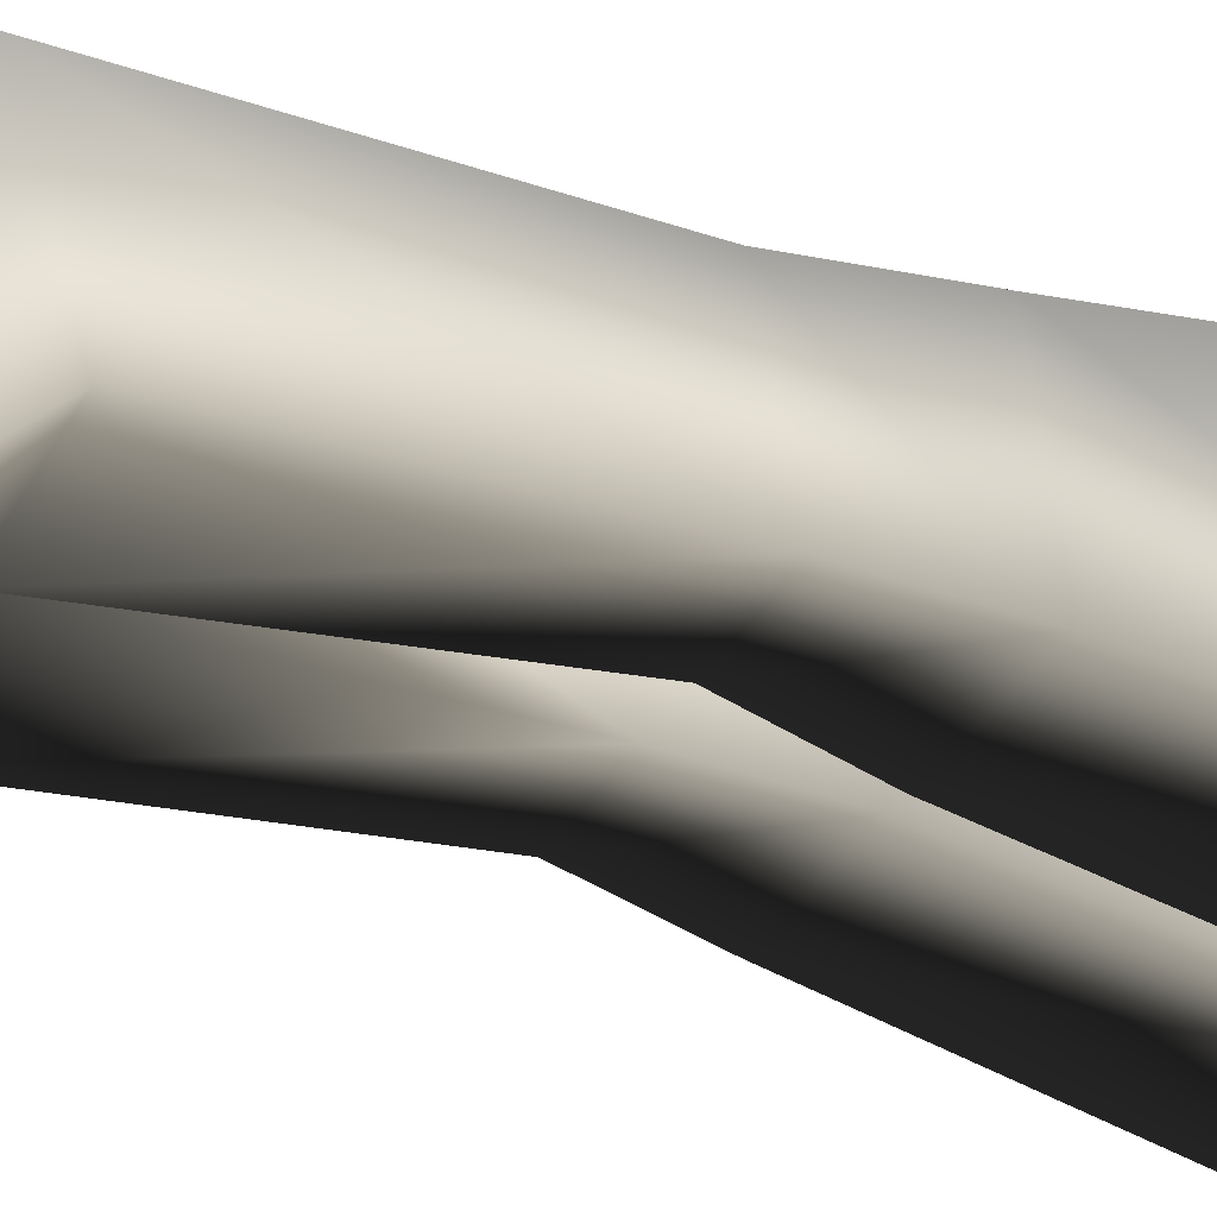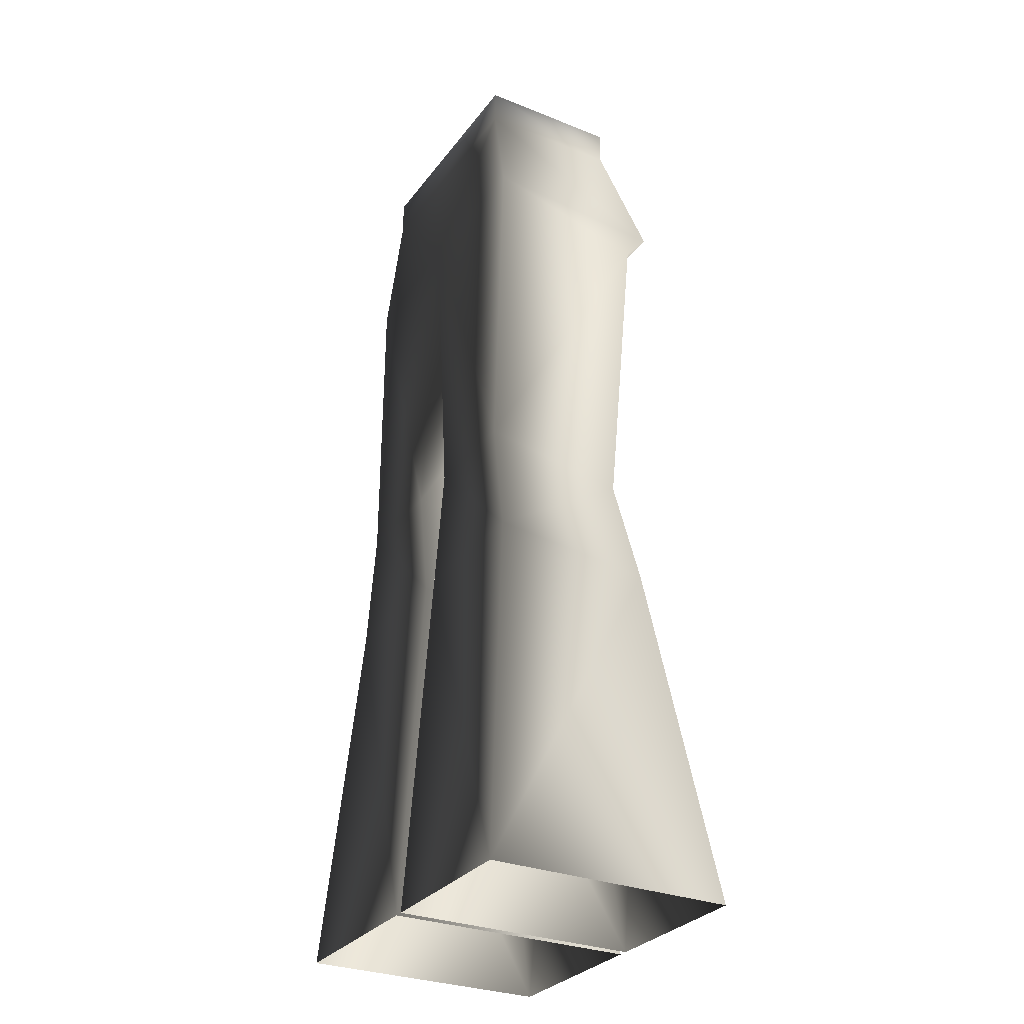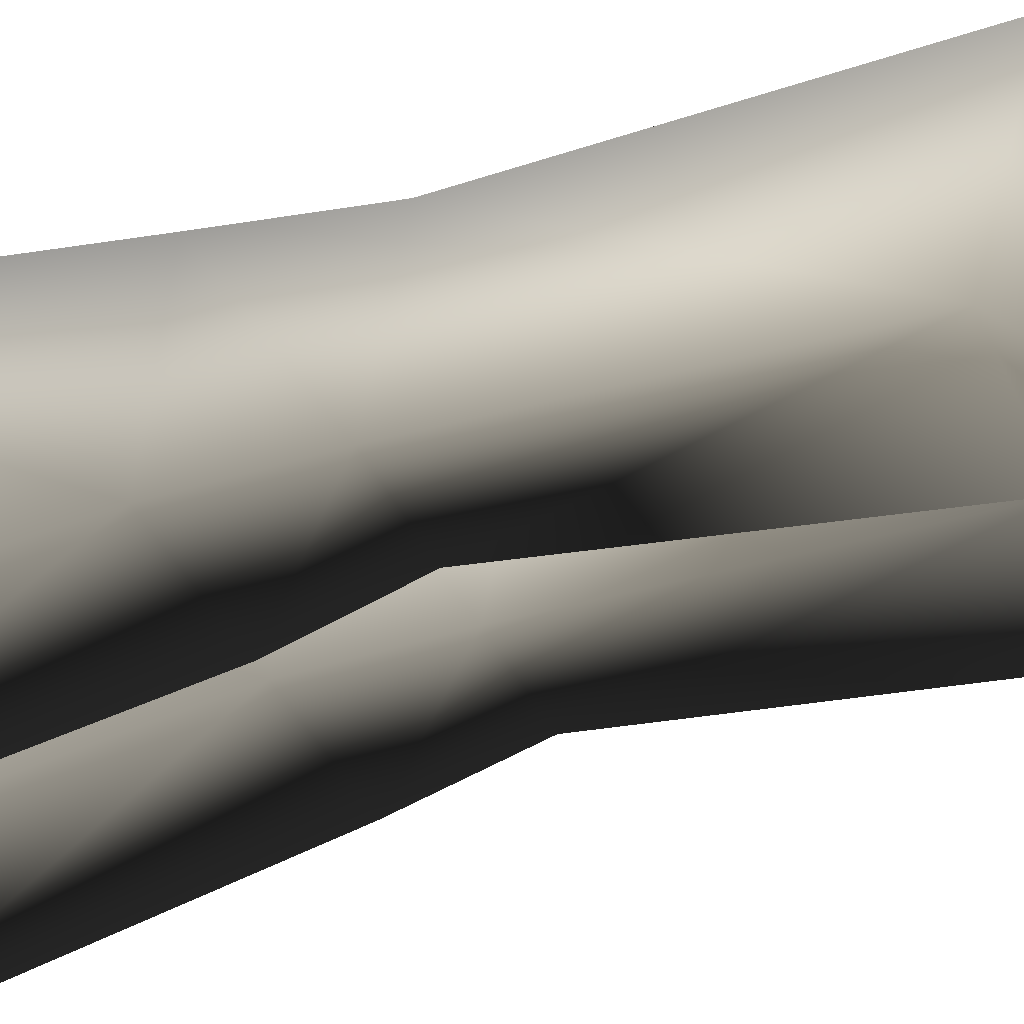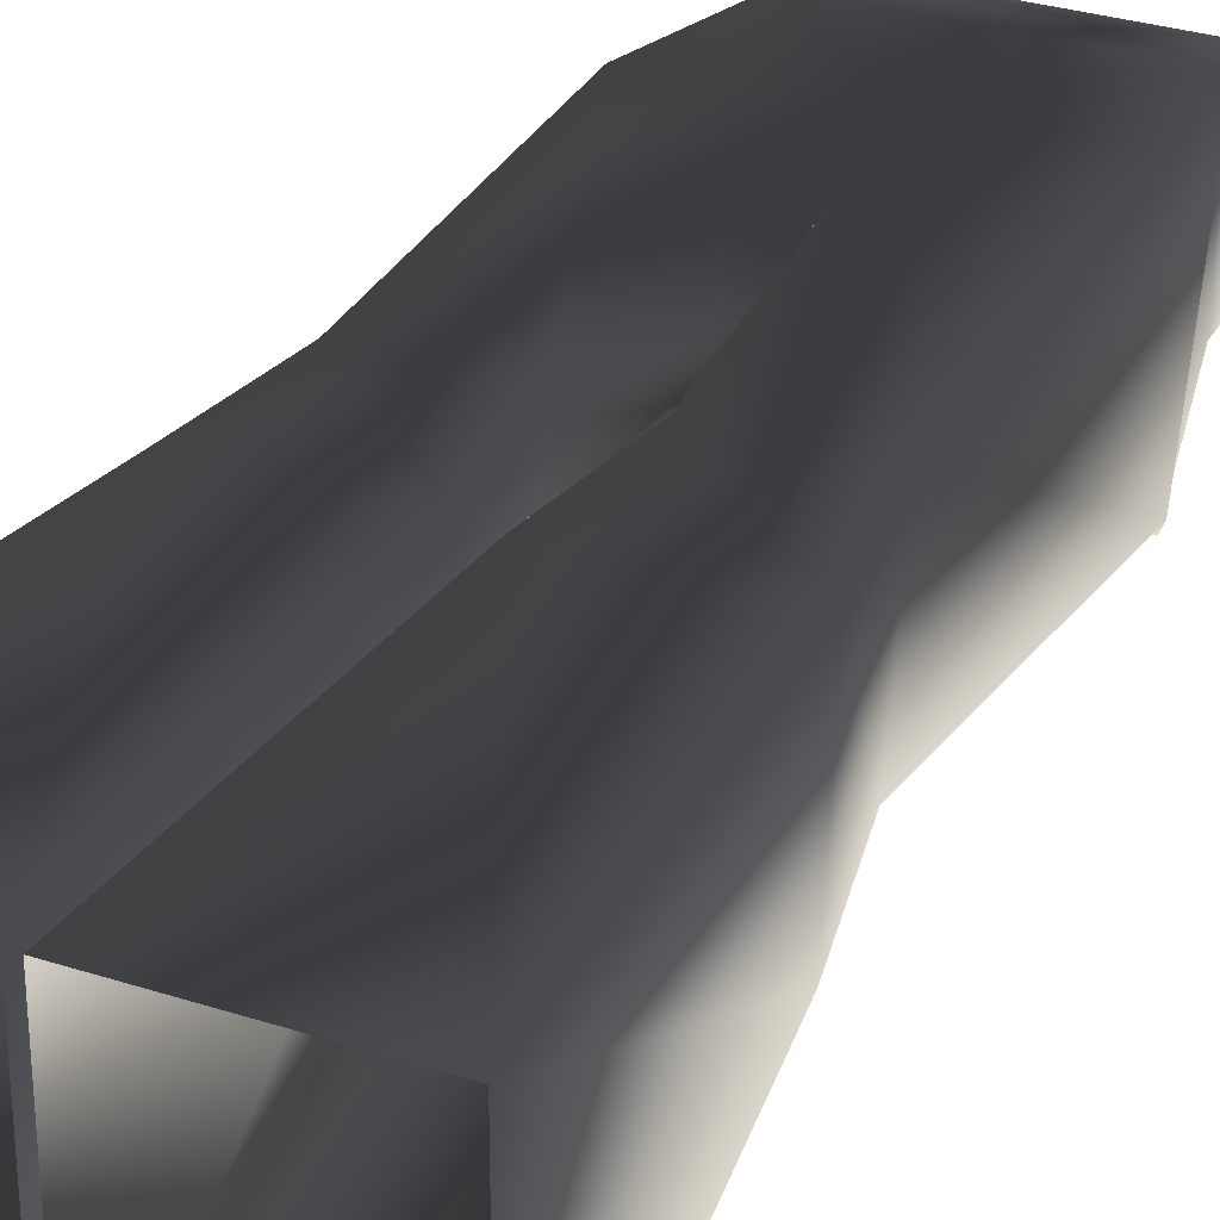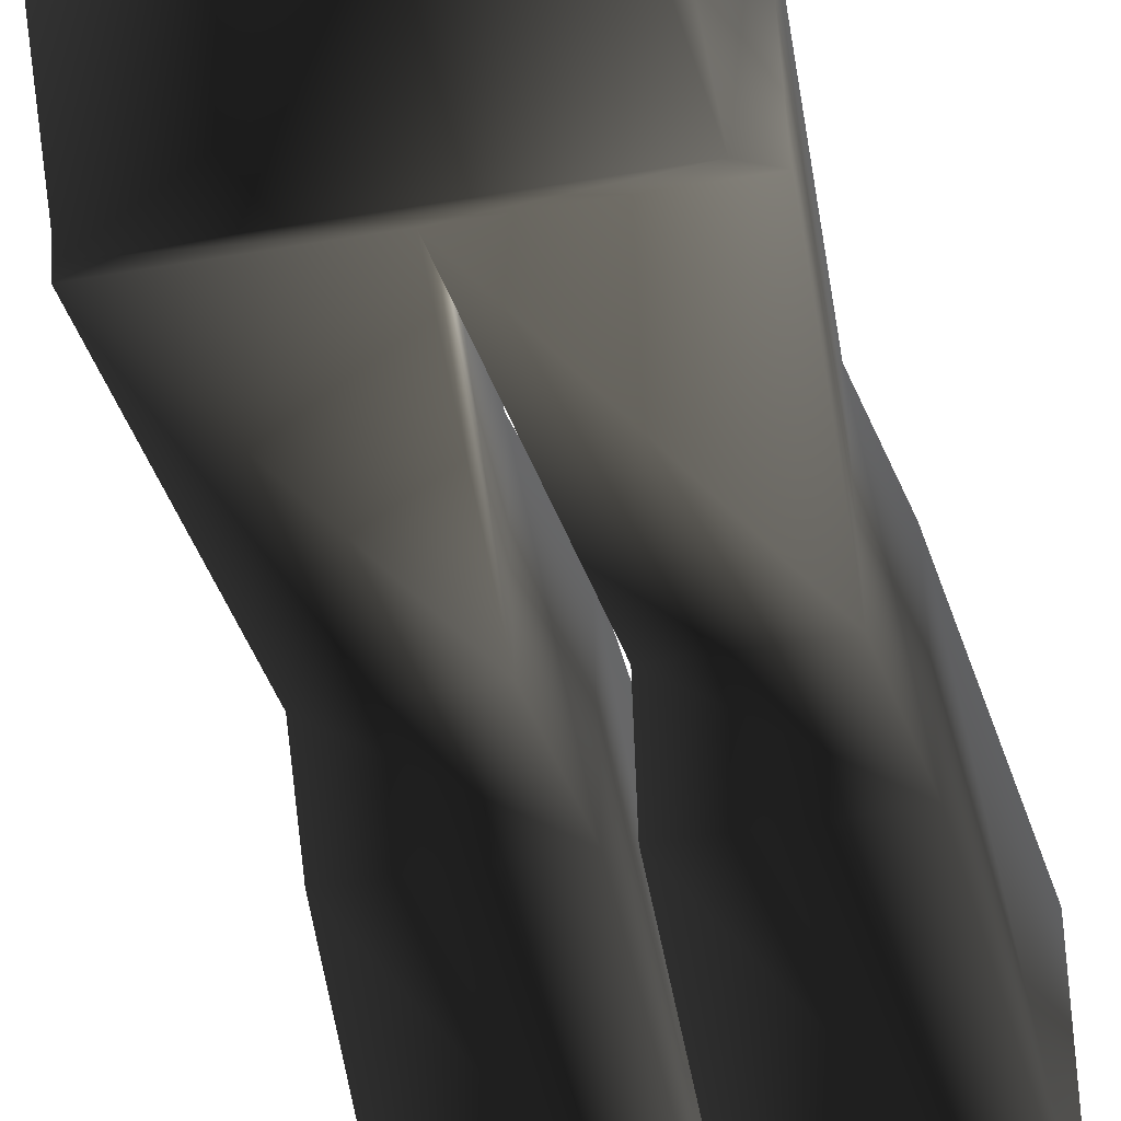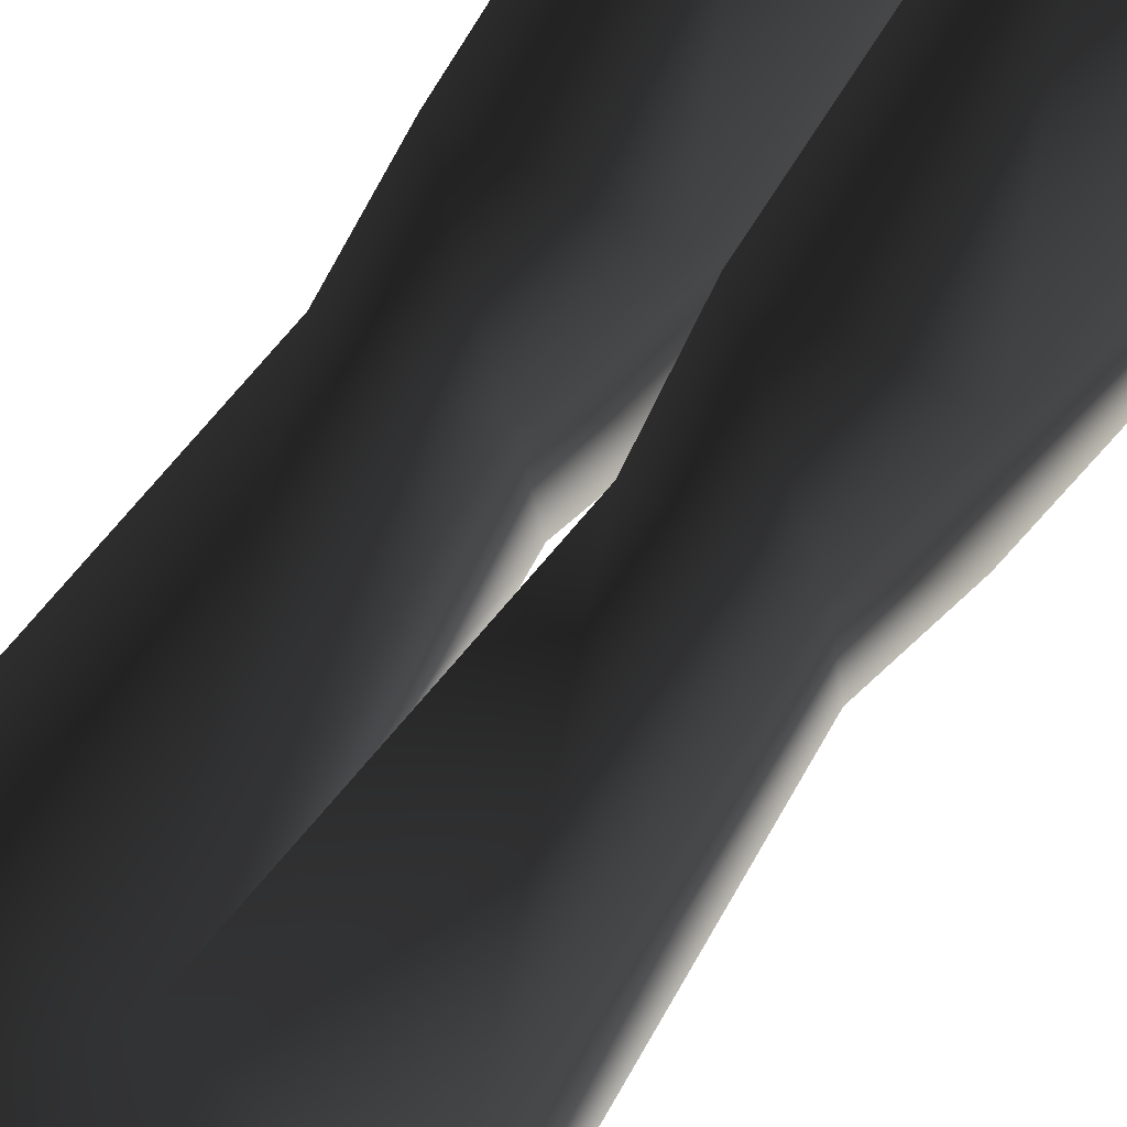
<metadata>
{"format":"obj","ext":"obj","renderer":"f3d","projection":"perspective","resolution":1024,"background":"white","views":[{"elev":-32.2,"azim":-114.3,"up":"+Z"},{"elev":-30.1,"azim":60.0,"up":"+Y"},{"elev":-35.9,"azim":111.2,"up":"+Z"},{"elev":30.6,"azim":25.0,"up":"+Z"},{"elev":-41.6,"azim":-168.0,"up":"+Z"},{"elev":60.3,"azim":-147.4,"up":"+Z"}]}
</metadata>
<code>
o 267
v 13 114 8
v 13 110 -8
v 13 114 -8
v -13 114 -8
v -13 114 8
v -13 110 8
v 13 110 8
v 15 97 -13
v -13 110 -8
v -15 97 -13
v -17 97 8
v 0 97 9
v 17 97 9
v 17 92 -9
v 0 92 -9
v -17 92 -9
v -15 58 -7
v -15 61 9
v -3 61 9
v 3 58 -7
v 3 61 9
v 15 61 9
v 15 58 -7
v 17 46 -9
v 1 46 -9
v 1 48 9
v 17 48 9
v 20 8 12
v 20 8 -16
v 1 8 -16
v 1 8 12
v -3 58 -7
v -1 46 -9
v -17 46 -9
v -1 48 9
v 0 8 12
v 0 8 -16
v -20 8 -16
v -17 48 9
v -20 8 12
f 1 2 3
f 1 3 4
f 1 4 5
f 1 5 6
f 1 6 7
f 1 7 2
f 2 7 8
f 2 8 9
f 2 9 3
f 3 9 4
f 4 9 5
f 5 9 6
f 6 9 10
f 6 10 11
f 6 11 12
f 6 12 7
f 7 12 13
f 7 13 8
f 8 13 14
f 8 14 15
f 8 15 10
f 8 10 9
f 15 16 10
f 10 16 11
f 11 16 17
f 11 17 18
f 11 18 19
f 11 19 12
f 12 19 15
f 12 15 20
f 12 20 21
f 12 21 22
f 12 22 13
f 13 22 14
f 14 22 23
f 14 23 20
f 14 20 15
f 23 24 25
f 23 25 20
f 20 25 21
f 21 25 26
f 21 26 27
f 21 27 22
f 22 27 23
f 23 27 24
f 24 27 28
f 24 28 29
f 24 29 30
f 24 30 25
f 25 30 26
f 26 30 31
f 26 31 28
f 26 28 27
f 32 33 34
f 32 34 17
f 32 17 15
f 32 15 19
f 32 19 35
f 32 35 33
f 33 35 36
f 33 36 37
f 33 37 38
f 33 38 34
f 34 38 39
f 34 39 18
f 34 18 17
f 35 19 18
f 35 18 39
f 35 39 36
f 36 39 40
f 40 39 38
f 15 17 16

</code>
